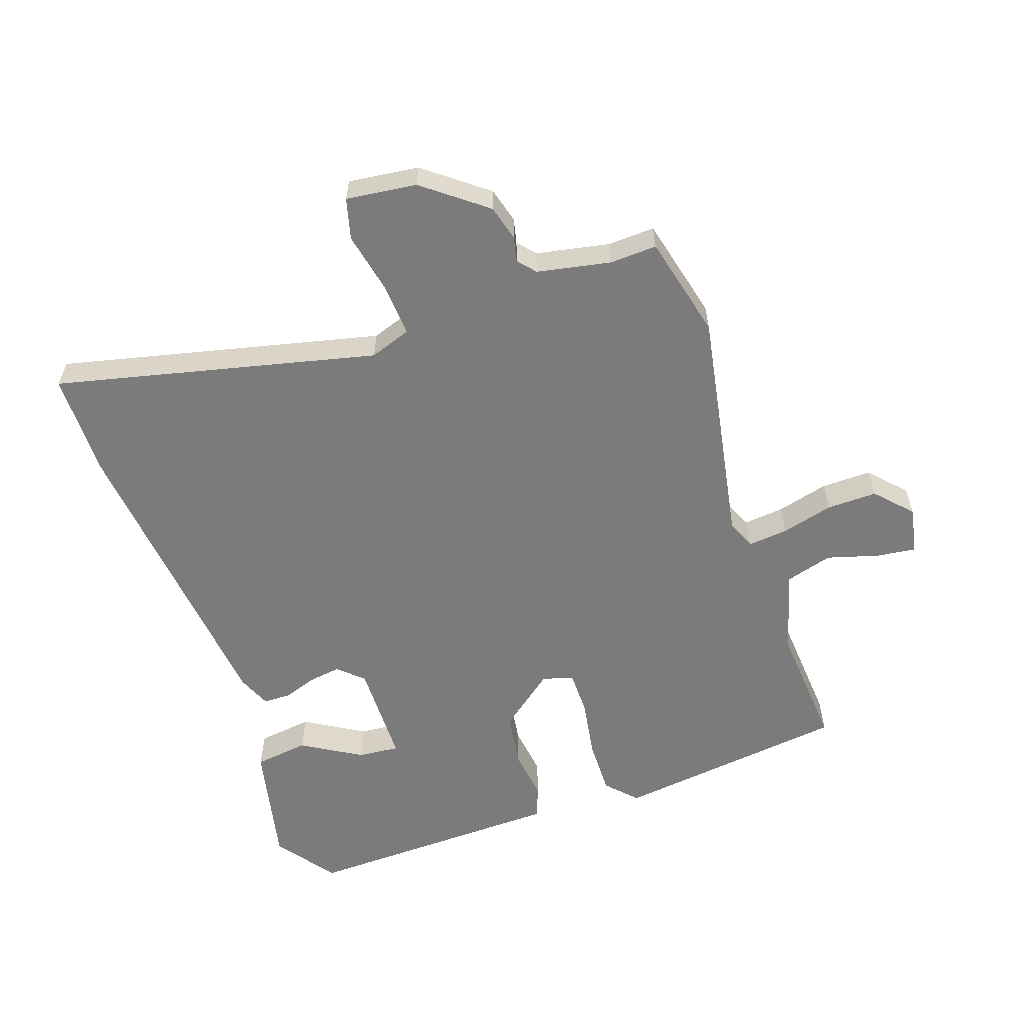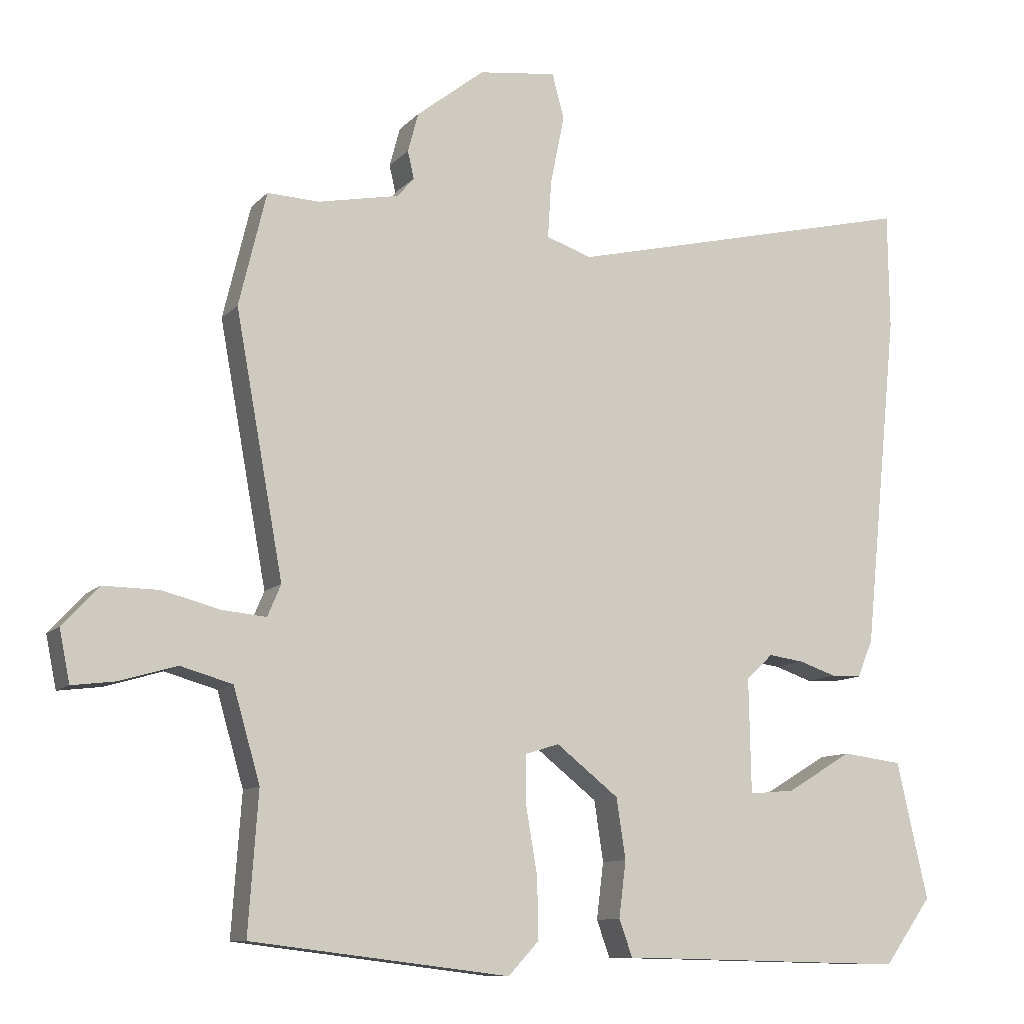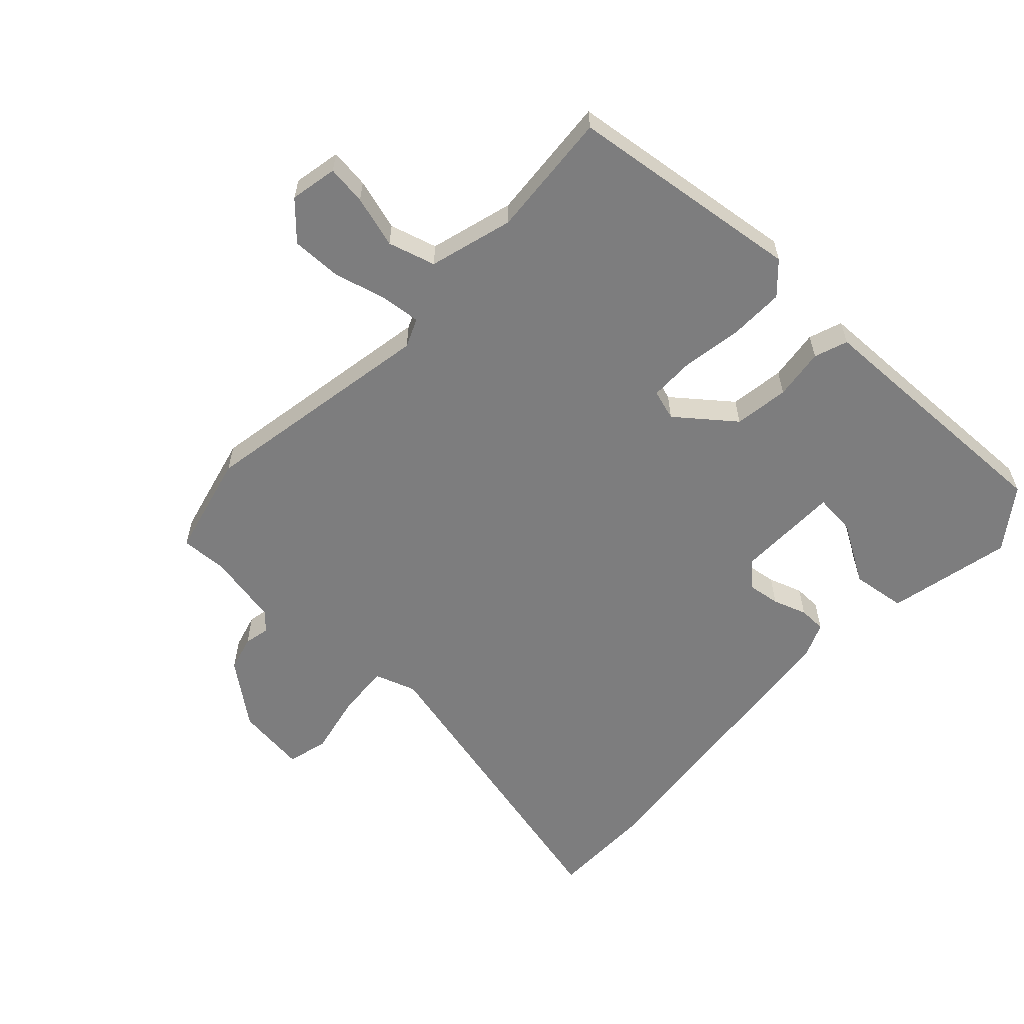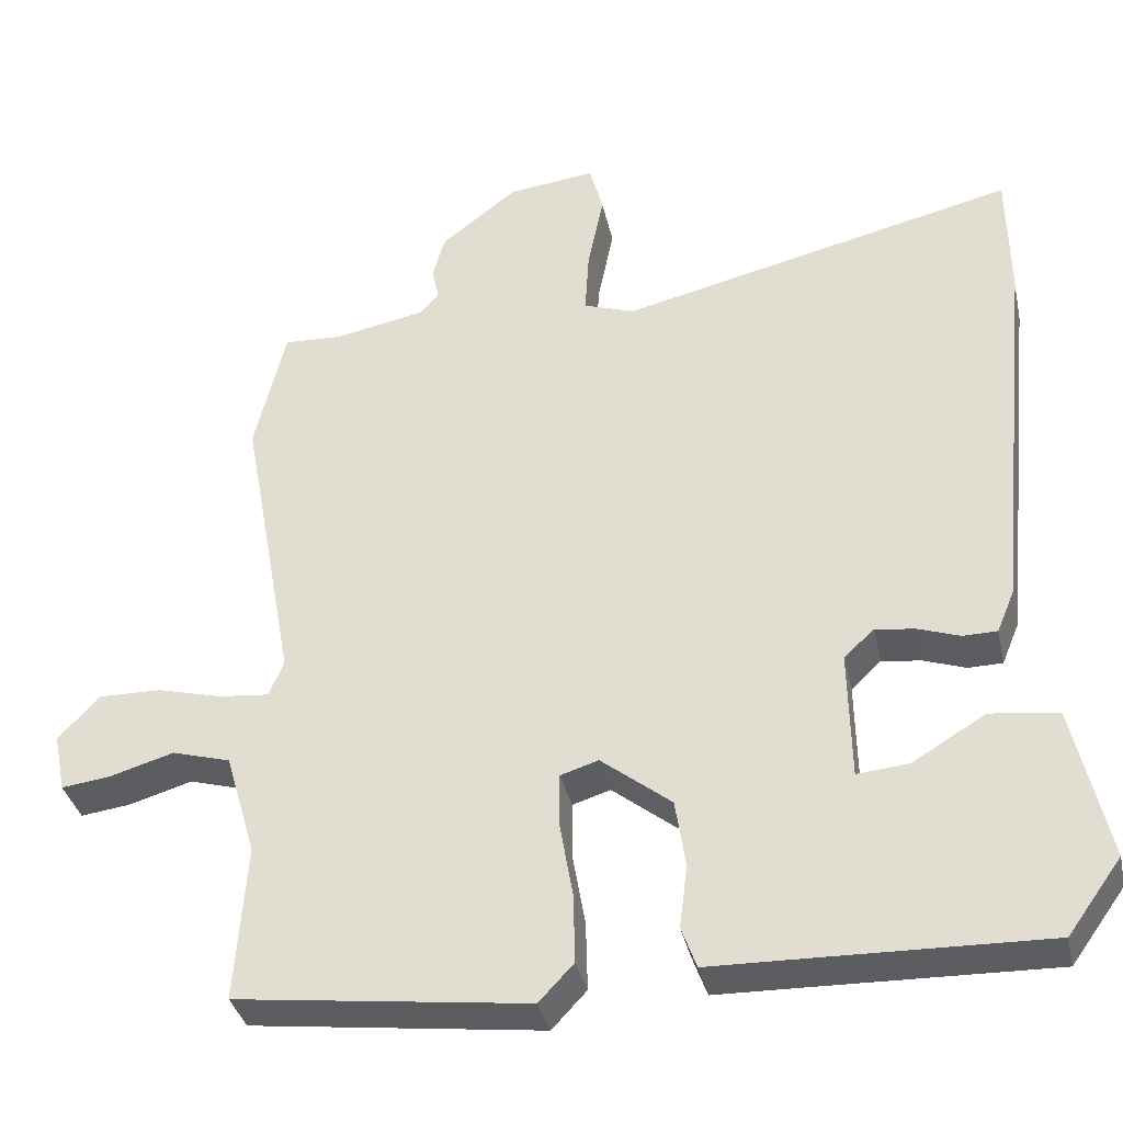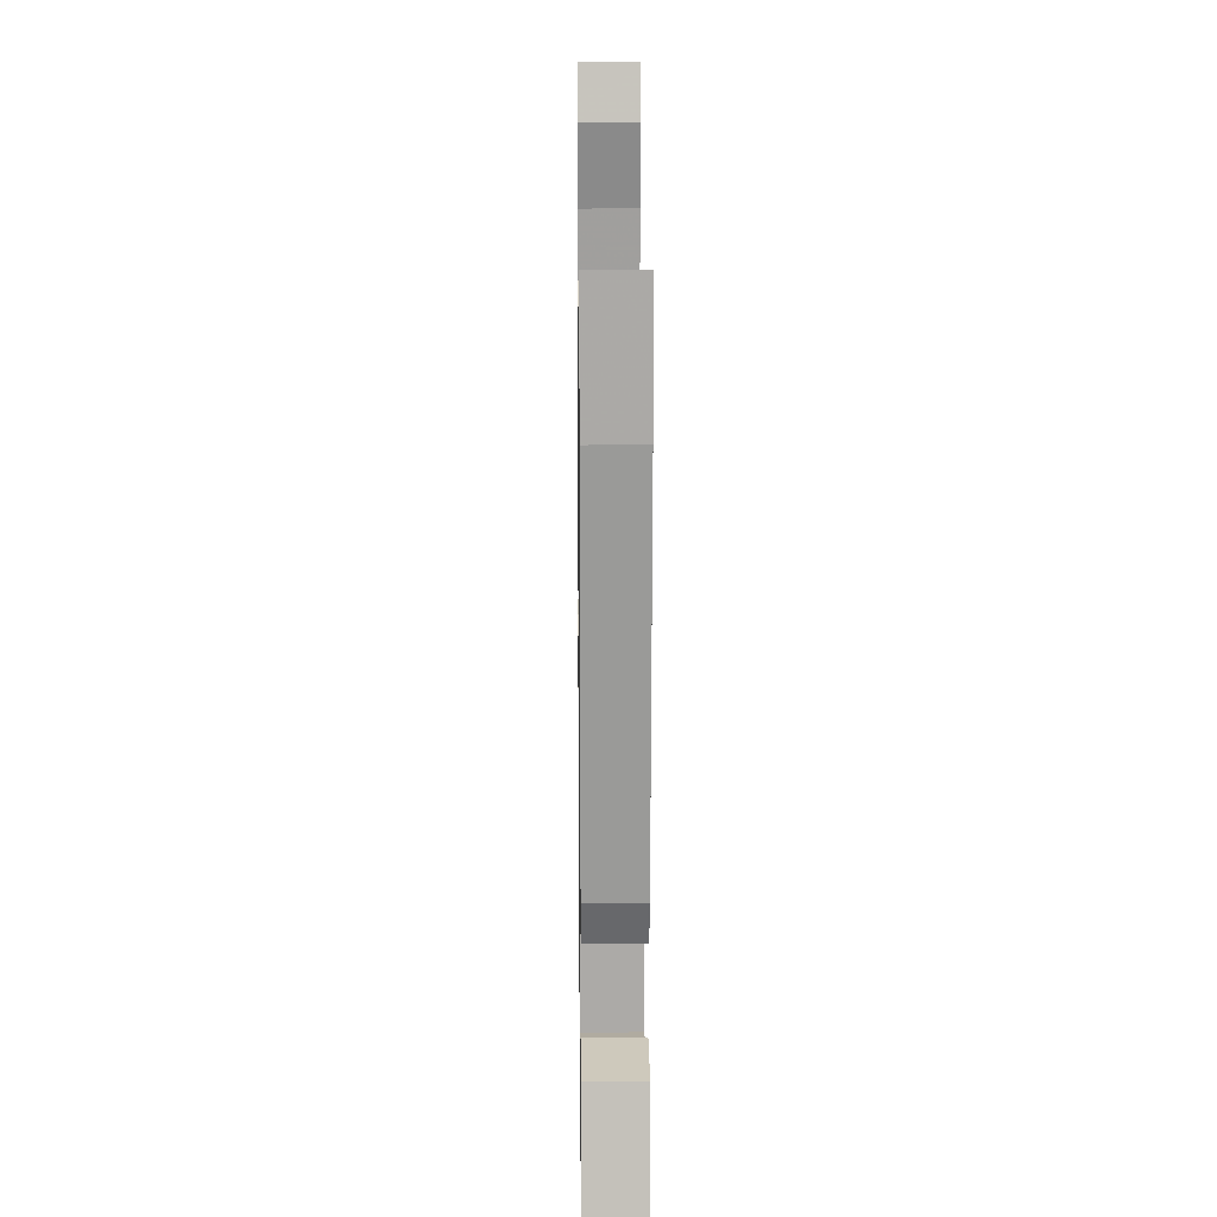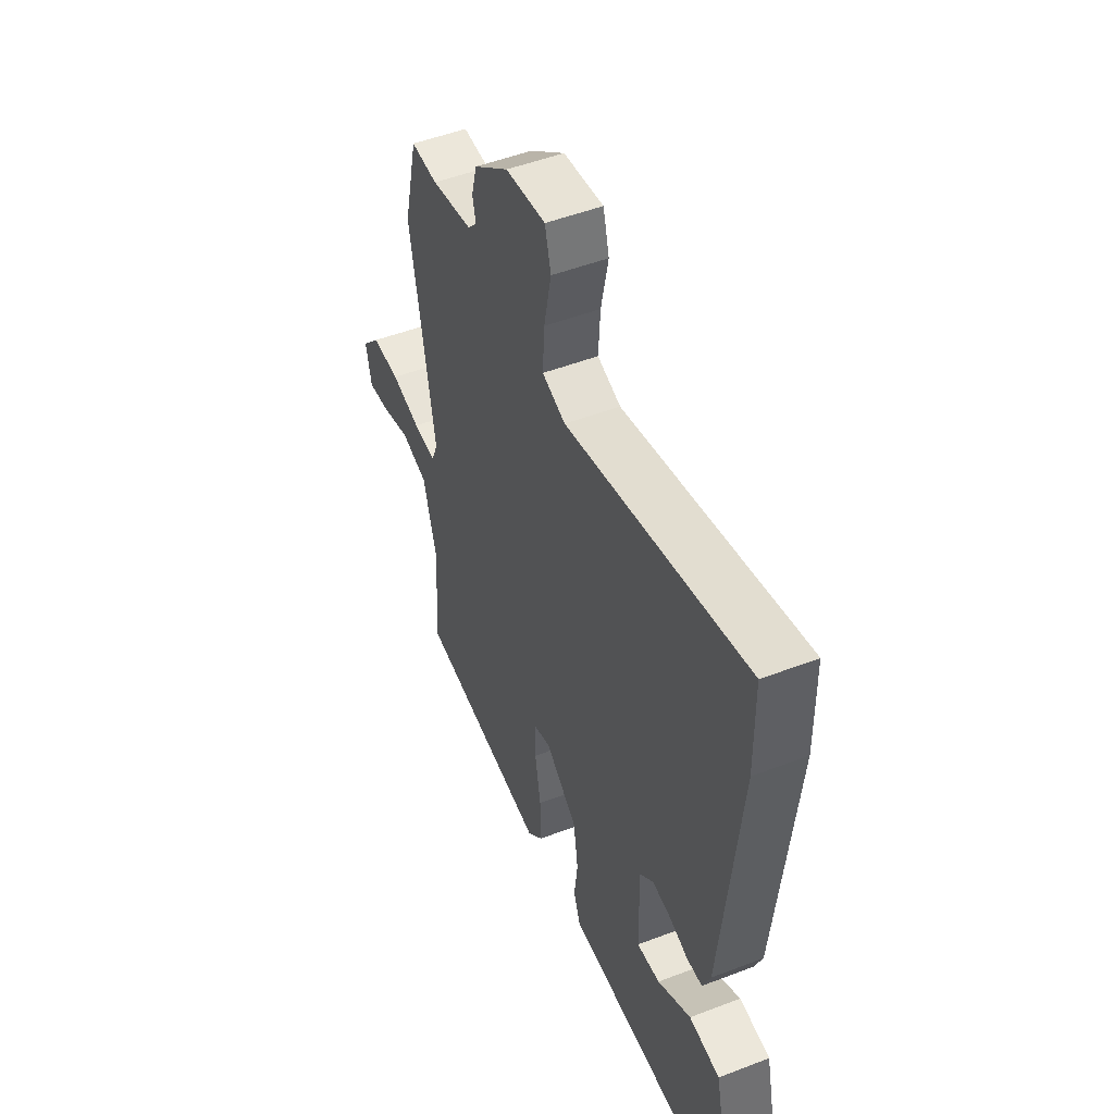
<metadata>
{"format":"obj","ext":"obj","renderer":"f3d","projection":"perspective","resolution":1024,"background":"white","views":[{"elev":-58.5,"azim":19.2,"up":"+Y"},{"elev":-10.3,"azim":155.9,"up":"+Z"},{"elev":-59.2,"azim":137.2,"up":"+Y"},{"elev":-35.9,"azim":-167.7,"up":"+Z"},{"elev":15.1,"azim":-90.7,"up":"+Z"},{"elev":50.1,"azim":-112.9,"up":"+Z"}]}
</metadata>
<code>
v -0.5 0.07 0.472
v -0.498 0.07 0.639
v 0.004 0.07 0.519
v 0.069 0.07 0.541
v 0.064 0.07 0.623
v 0.044 0.07 0.721
v 0.061 0.07 0.785
v 0.172 0.07 0.771
v 0.269 0.07 0.695
v 0.284 0.07 0.639
v 0.275 0.07 0.6
v 0.299 0.07 0.572
v 0.414 0.07 0.549
v 0.488 0.07 0.552
v 0.527 0.07 0.39
v 0.459 0.07 0.018
v 0.478 0.07 -0.027
v 0.541 0.07 -0.021
v 0.623 0.07 0
v 0.702 0.07 0.001
v 0.754 0.07 -0.055
v 0.739 0.07 -0.129
v 0.677 0.07 -0.121
v 0.596 0.07 -0.097
v 0.522 0.07 -0.118
v 0.484 0.07 -0.249
v 0.498 0.07 -0.447
v 0.13 0.07 -0.492
v 0.086 0.07 -0.445
v 0.088 0.07 -0.358
v 0.104 0.07 -0.264
v 0.104 0.07 -0.194
v 0.056 0.07 -0.179
v -0.033 0.07 -0.249
v -0.046 0.07 -0.335
v -0.036 0.07 -0.415
v -0.055 0.07 -0.467
v -0.156 0.07 -0.469
v -0.467 0.07 -0.476
v -0.535 0.07 -0.382
v -0.491 0.07 -0.187
v -0.405 0.07 -0.176
v -0.312 0.07 -0.232
v -0.247 0.07 -0.238
v -0.244 0.07 -0.075
v -0.282 0.07 -0.039
v -0.333 0.07 -0.046
v -0.386 0.07 -0.064
v -0.429 0.07 -0.063
v -0.451 0.07 -0.01
v -0.5 0 0.472
v -0.498 0 0.639
v 0.004 0 0.519
v 0.069 0 0.541
v 0.064 0 0.623
v 0.044 0 0.721
v 0.061 0 0.785
v 0.172 0 0.771
v 0.269 0 0.695
v 0.284 0 0.639
v 0.275 0 0.6
v 0.299 0 0.572
v 0.414 0 0.549
v 0.488 0 0.552
v 0.527 0 0.39
v 0.459 0 0.018
v 0.478 0 -0.027
v 0.541 0 -0.021
v 0.623 0 0
v 0.702 0 0.001
v 0.754 0 -0.055
v 0.739 0 -0.129
v 0.677 0 -0.121
v 0.596 0 -0.097
v 0.522 0 -0.118
v 0.484 0 -0.249
v 0.498 0 -0.447
v 0.13 0 -0.492
v 0.086 0 -0.445
v 0.088 0 -0.358
v 0.104 0 -0.264
v 0.104 0 -0.194
v 0.056 0 -0.179
v -0.033 0 -0.249
v -0.046 0 -0.335
v -0.036 0 -0.415
v -0.055 0 -0.467
v -0.156 0 -0.469
v -0.467 0 -0.476
v -0.535 0 -0.382
v -0.491 0 -0.187
v -0.405 0 -0.176
v -0.312 0 -0.232
v -0.247 0 -0.238
v -0.244 0 -0.075
v -0.282 0 -0.039
v -0.333 0 -0.046
v -0.386 0 -0.064
v -0.429 0 -0.063
v -0.451 0 -0.01
f 47 48 49 50
f 46 47 50 1
f 45 46 1 2
f 40 41 42 43
f 38 39 40 43
f 38 43 44
f 35 36 37 38
f 34 35 38 44
f 33 34 44 45
f 28 29 30 31
f 26 27 28 31
f 25 26 31 32
f 24 25 32 33
f 22 23 24
f 21 22 24
f 18 19 20 21
f 17 18 21 24
f 13 14 15 16
f 12 13 16
f 11 12 16
f 8 9 10 11
f 8 11 16
f 5 6 7 8
f 4 5 8 16
f 3 4 16 17
f 45 2 3 17
f 17 24 33 45
f 100 99 98 97
f 51 100 97 96
f 52 51 96 95
f 93 92 91 90
f 93 90 89 88
f 94 93 88
f 88 87 86 85
f 94 88 85 84
f 95 94 84 83
f 81 80 79 78
f 81 78 77 76
f 82 81 76 75
f 83 82 75 74
f 74 73 72
f 74 72 71
f 71 70 69 68
f 74 71 68 67
f 66 65 64 63
f 66 63 62
f 66 62 61
f 61 60 59 58
f 66 61 58
f 58 57 56 55
f 66 58 55 54
f 67 66 54 53
f 67 53 52 95
f 95 83 74 67
f 1 51 52 2
f 2 52 53 3
f 3 53 54 4
f 4 54 55 5
f 5 55 56 6
f 6 56 57 7
f 7 57 58 8
f 8 58 59 9
f 9 59 60 10
f 10 60 61 11
f 11 61 62 12
f 12 62 63 13
f 13 63 64 14
f 14 64 65 15
f 15 65 66 16
f 16 66 67 17
f 17 67 68 18
f 18 68 69 19
f 19 69 70 20
f 20 70 71 21
f 21 71 72 22
f 22 72 73 23
f 23 73 74 24
f 24 74 75 25
f 25 75 76 26
f 26 76 77 27
f 27 77 78 28
f 28 78 79 29
f 29 79 80 30
f 30 80 81 31
f 31 81 82 32
f 32 82 83 33
f 33 83 84 34
f 34 84 85 35
f 35 85 86 36
f 36 86 87 37
f 37 87 88 38
f 38 88 89 39
f 39 89 90 40
f 40 90 91 41
f 41 91 92 42
f 42 92 93 43
f 43 93 94 44
f 44 94 95 45
f 45 95 96 46
f 46 96 97 47
f 47 97 98 48
f 48 98 99 49
f 49 99 100 50
f 50 100 51 1

</code>
